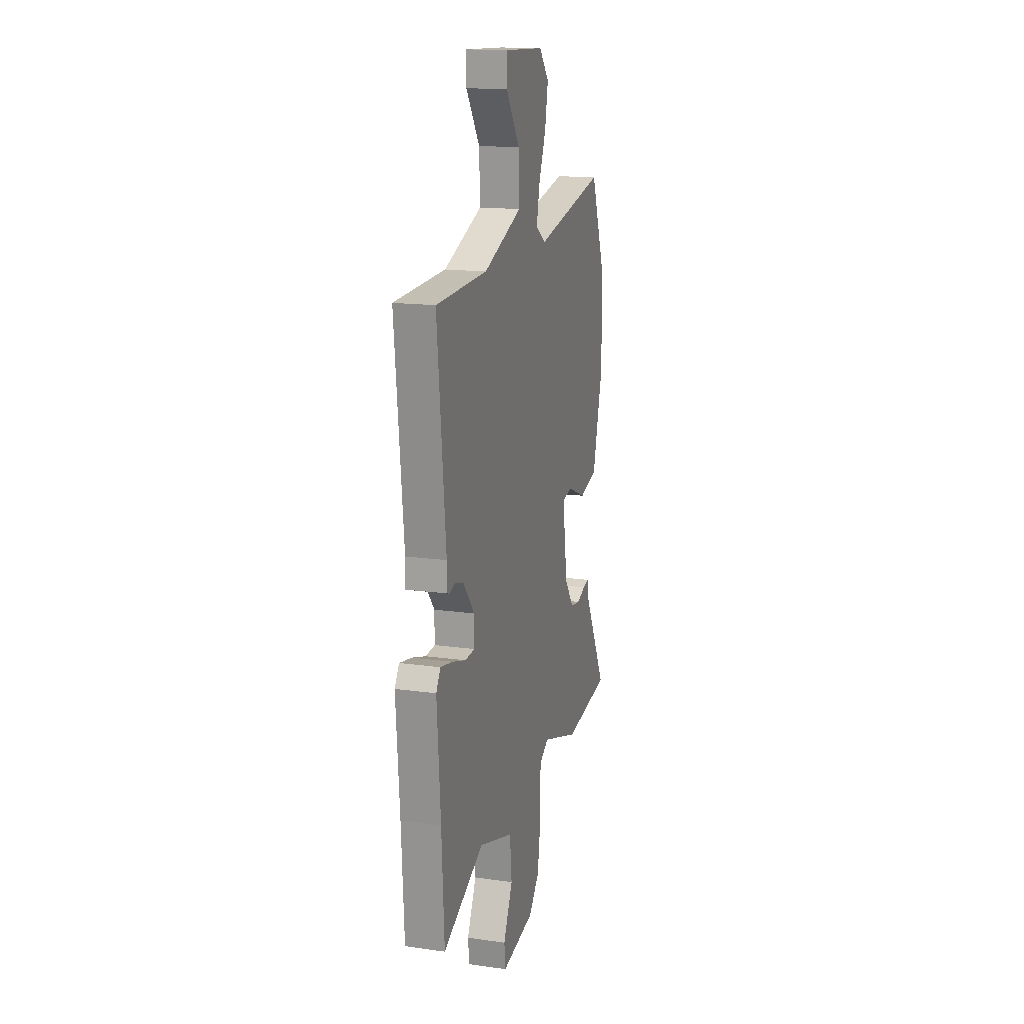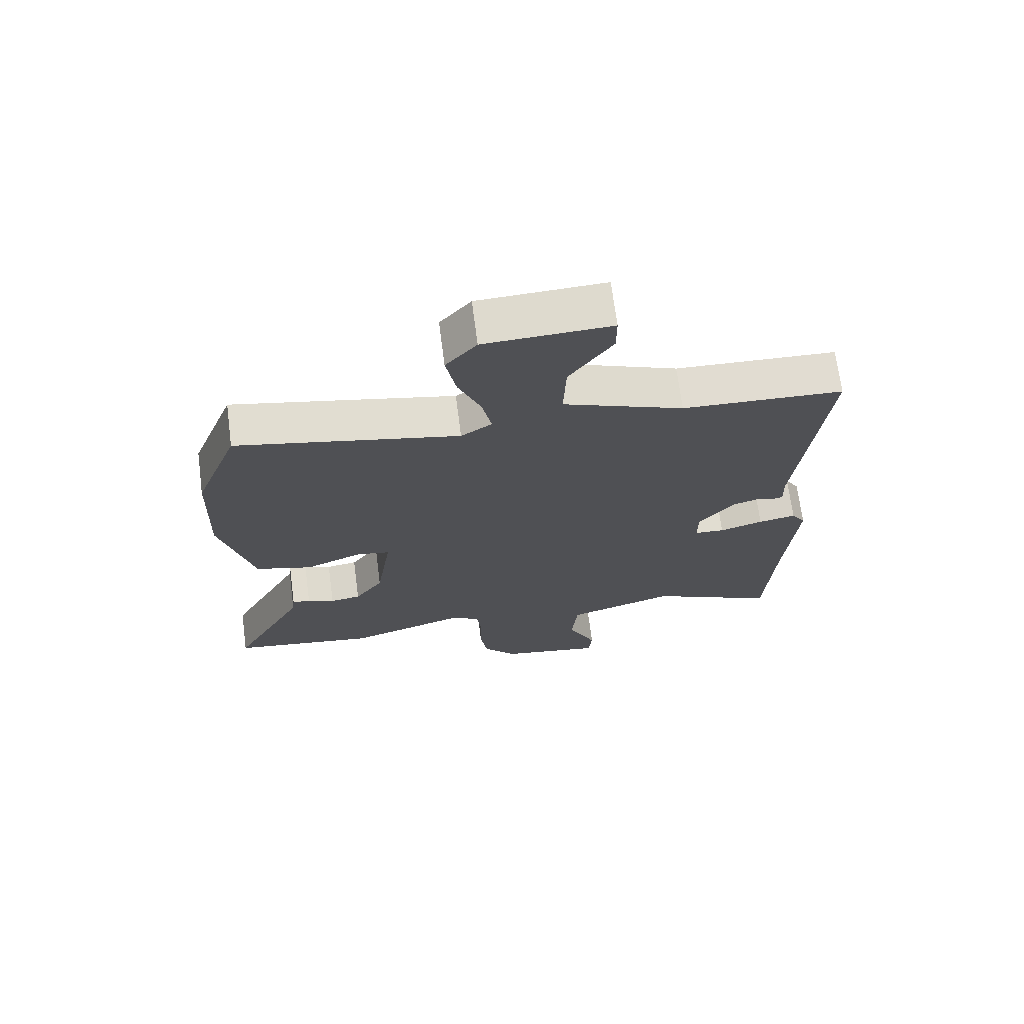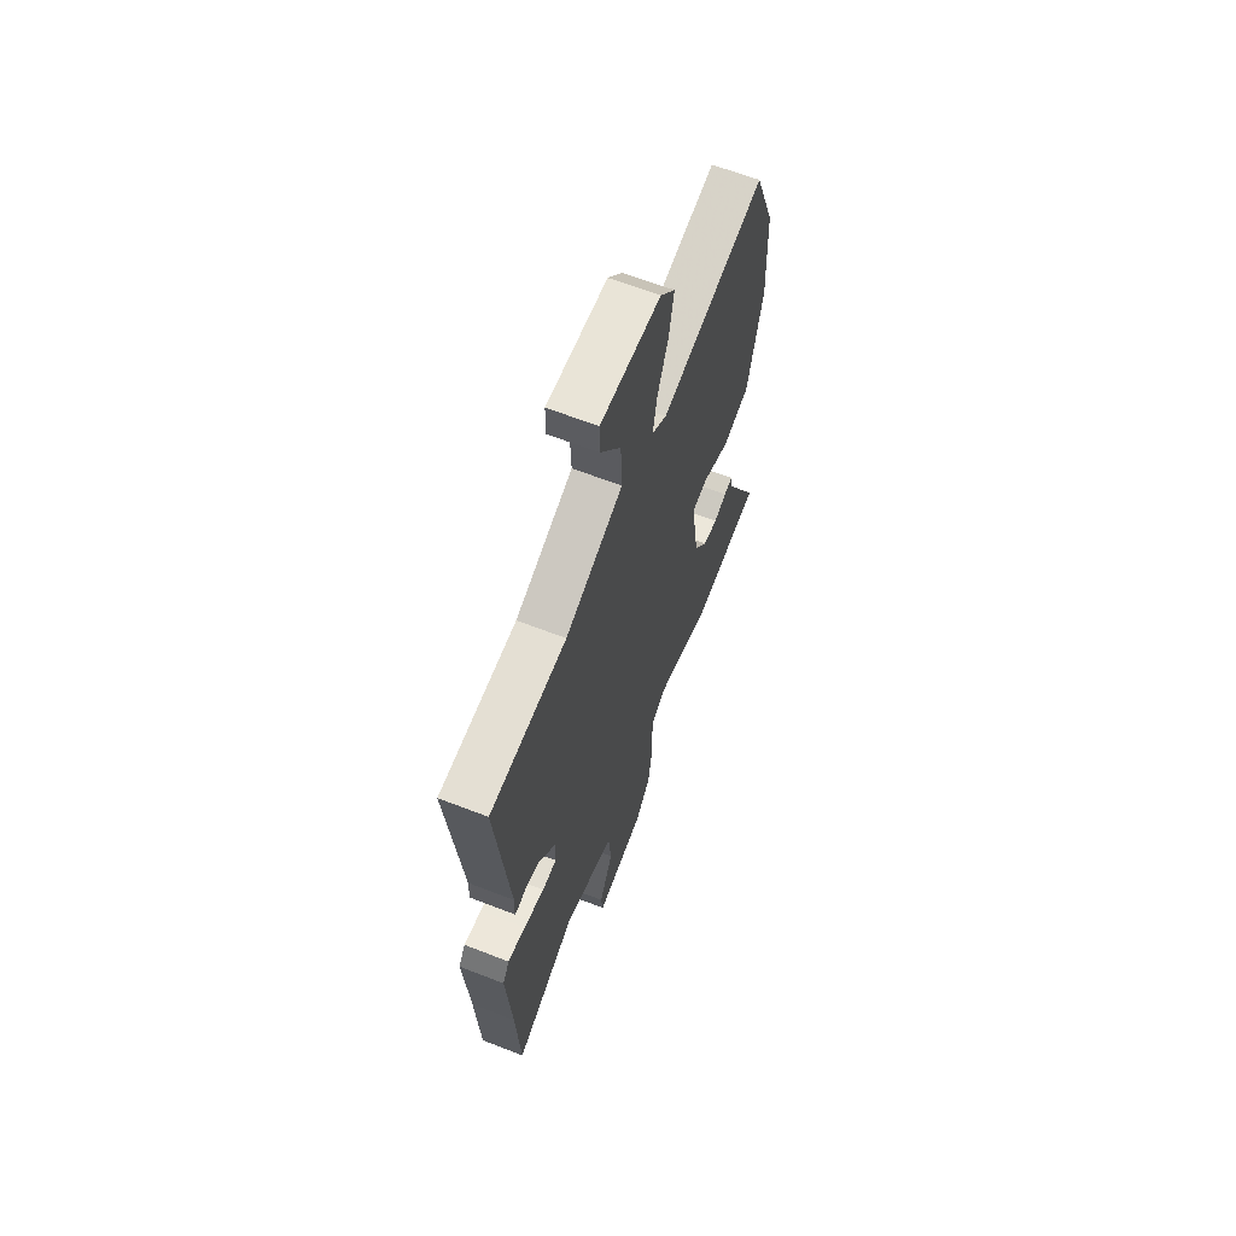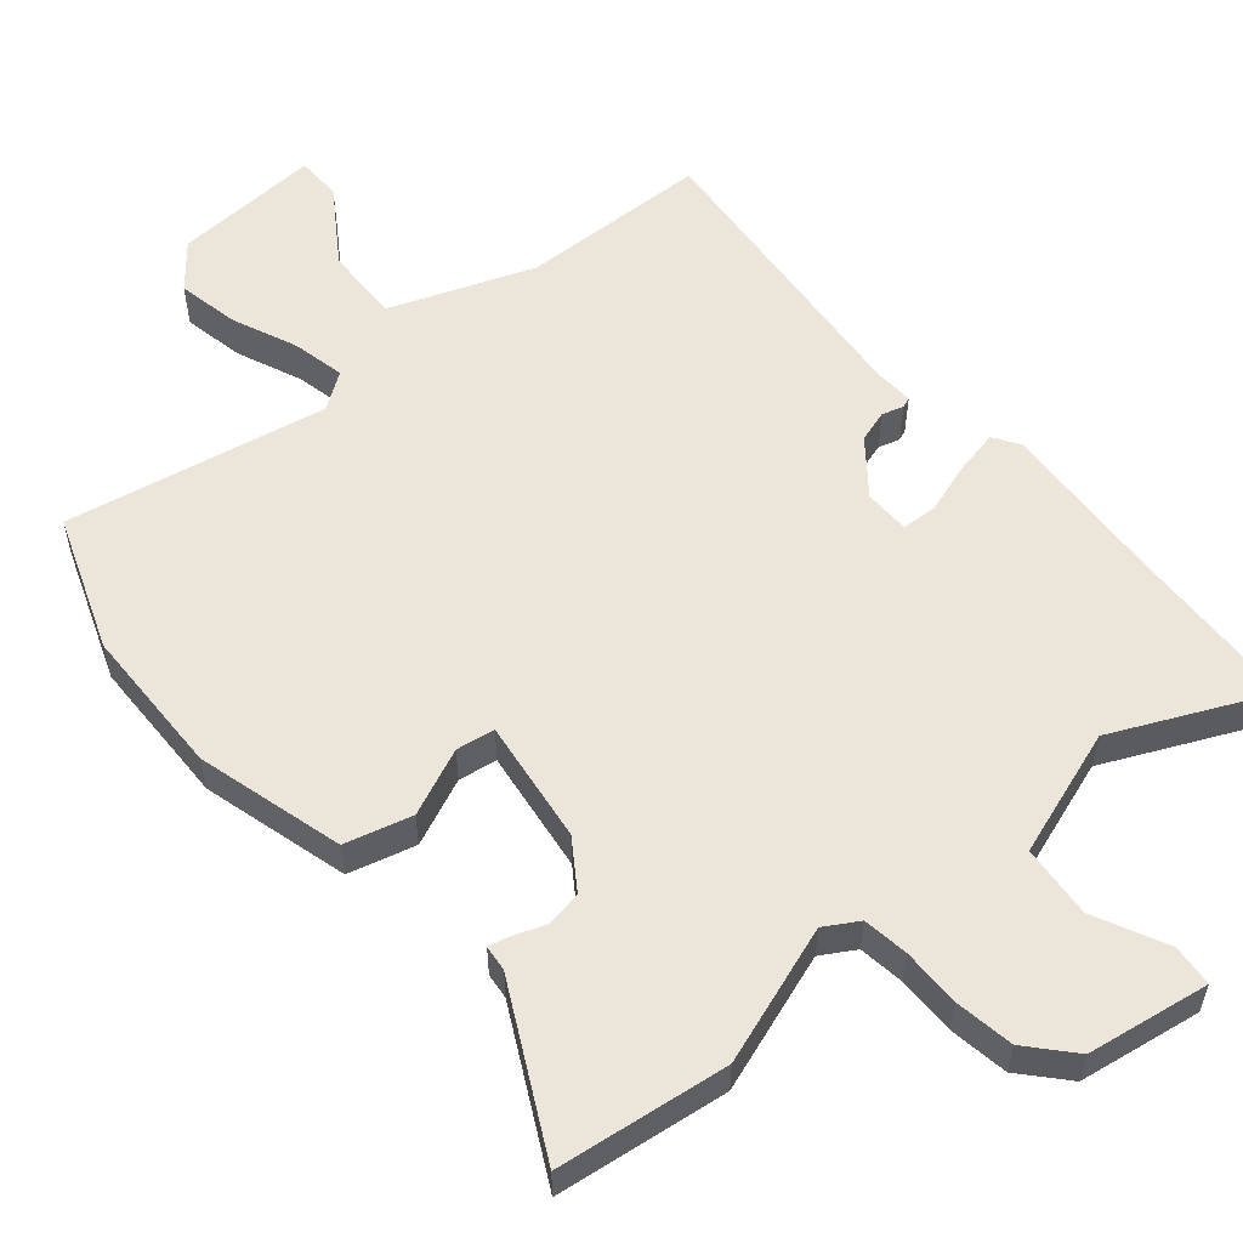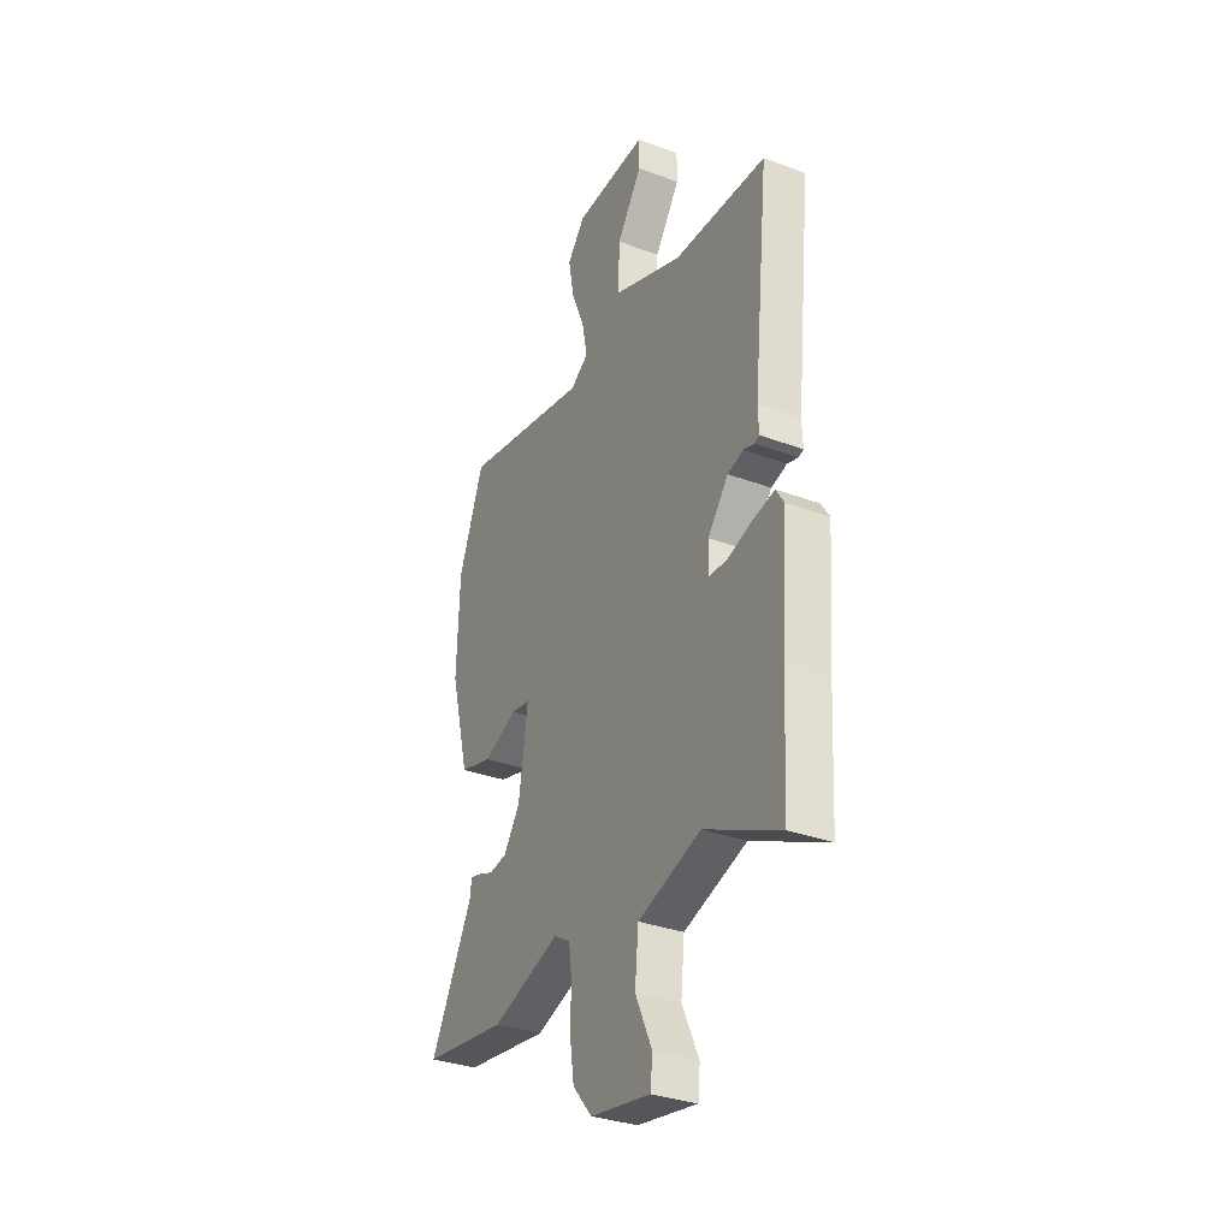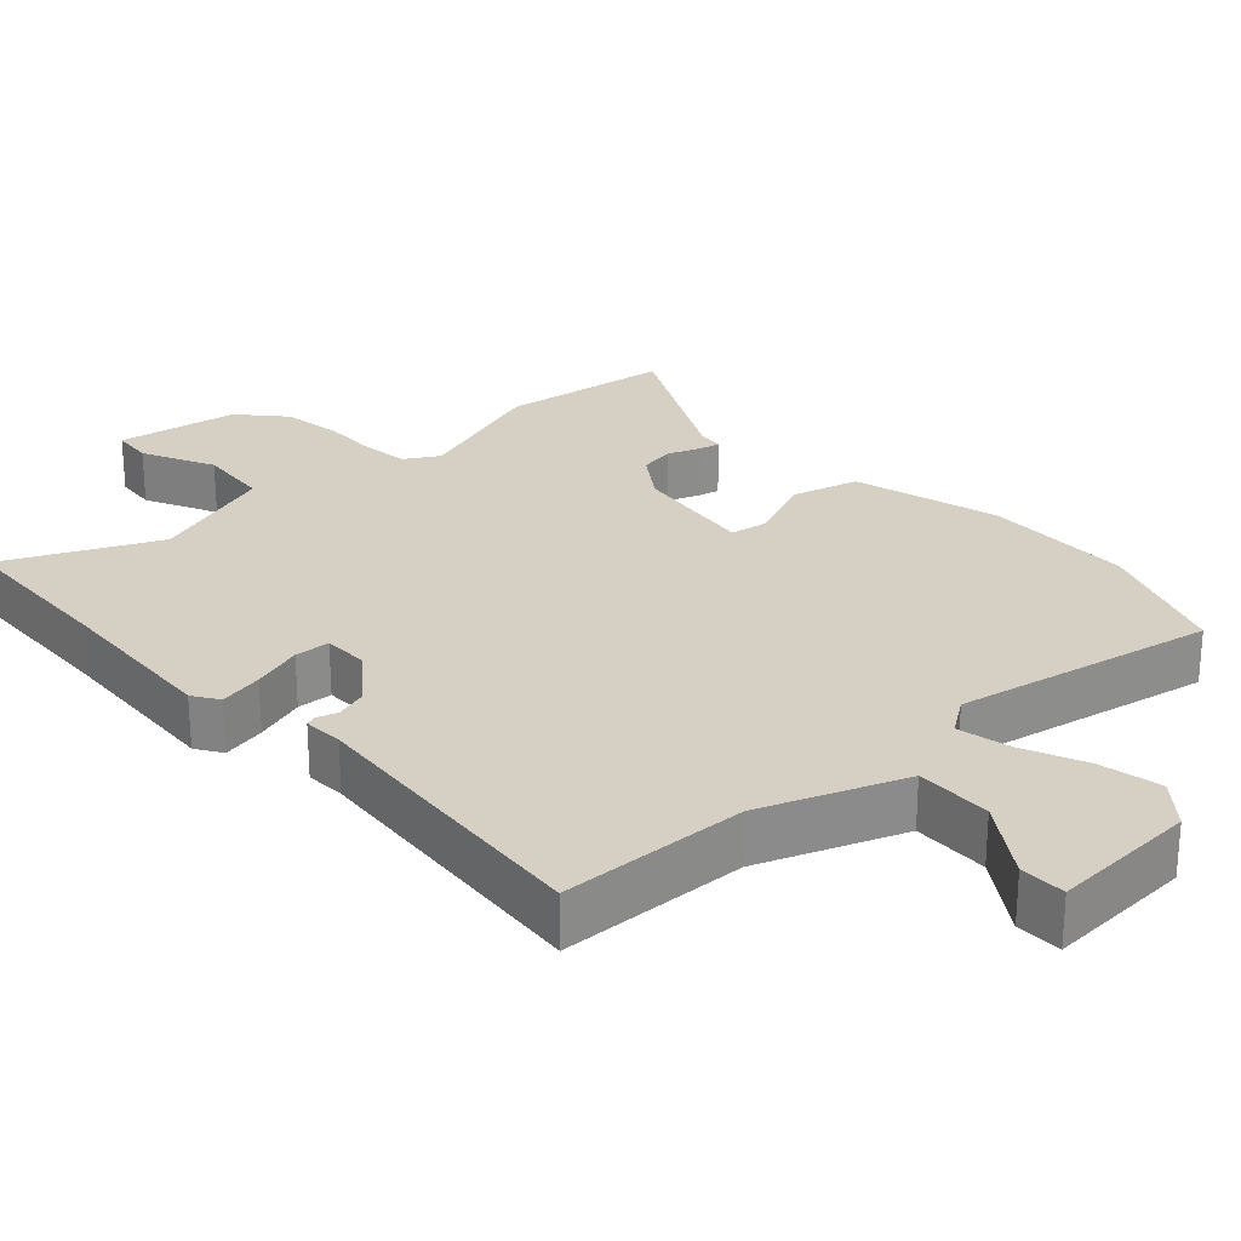
<metadata>
{"format":"obj","ext":"obj","renderer":"f3d","projection":"perspective","resolution":1024,"background":"white","views":[{"elev":15.9,"azim":-73.7,"up":"+Z"},{"elev":70.0,"azim":172.6,"up":"+Z"},{"elev":64.0,"azim":-68.6,"up":"+Z"},{"elev":55.9,"azim":139.1,"up":"+Y"},{"elev":-32.7,"azim":-117.4,"up":"+Z"},{"elev":26.1,"azim":-43.2,"up":"+Y"}]}
</metadata>
<code>
v -0.495 0.07 -0.59
v -0.508 0.07 -0.356
v -0.526 0.07 -0.12
v -0.503 0.07 -0.084
v -0.442 0.07 -0.096
v -0.371 0.07 -0.118
v -0.322 0.07 -0.115
v -0.322 0.07 -0.052
v -0.38 0.07 0.02
v -0.424 0.07 0.033
v -0.454 0.07 0.024
v -0.468 0.07 0.029
v -0.466 0.07 0.084
v -0.509 0.07 0.502
v -0.248 0.07 0.512
v -0.052 0.07 0.588
v -0.056 0.07 0.693
v -0.126 0.07 0.795
v -0.126 0.07 0.858
v 0.078 0.07 0.849
v 0.128 0.07 0.79
v 0.112 0.07 0.705
v 0.075 0.07 0.615
v 0.06 0.07 0.542
v 0.11 0.07 0.508
v 0.469 0.07 0.581
v 0.54 0.07 0.396
v 0.547 0.07 0.189
v 0.494 0.07 -0.014
v 0.402 0.07 -0.04
v 0.309 0.07 -0.001
v 0.256 0.07 -0.01
v 0.281 0.07 -0.18
v 0.327 0.07 -0.246
v 0.377 0.07 -0.254
v 0.421 0.07 -0.237
v 0.45 0.07 -0.23
v 0.454 0.07 -0.265
v 0.573 0.07 -0.49
v 0.337 0.07 -0.523
v 0.146 0.07 -0.46
v 0.1 0.07 -0.488
v 0.092 0.07 -0.551
v 0.094 0.07 -0.632
v 0.082 0.07 -0.713
v 0.028 0.07 -0.775
v -0.14 0.07 -0.804
v -0.146 0.07 -0.747
v -0.099 0.07 -0.647
v -0.109 0.07 -0.547
v -0.285 0.07 -0.49
v -0.495 0 -0.59
v -0.508 0 -0.356
v -0.526 0 -0.12
v -0.503 0 -0.084
v -0.442 0 -0.096
v -0.371 0 -0.118
v -0.322 0 -0.115
v -0.322 0 -0.052
v -0.38 0 0.02
v -0.424 0 0.033
v -0.454 0 0.024
v -0.468 0 0.029
v -0.466 0 0.084
v -0.509 0 0.502
v -0.248 0 0.512
v -0.052 0 0.588
v -0.056 0 0.693
v -0.126 0 0.795
v -0.126 0 0.858
v 0.078 0 0.849
v 0.128 0 0.79
v 0.112 0 0.705
v 0.075 0 0.615
v 0.06 0 0.542
v 0.11 0 0.508
v 0.469 0 0.581
v 0.54 0 0.396
v 0.547 0 0.189
v 0.494 0 -0.014
v 0.402 0 -0.04
v 0.309 0 -0.001
v 0.256 0 -0.01
v 0.281 0 -0.18
v 0.327 0 -0.246
v 0.377 0 -0.254
v 0.421 0 -0.237
v 0.45 0 -0.23
v 0.454 0 -0.265
v 0.573 0 -0.49
v 0.337 0 -0.523
v 0.146 0 -0.46
v 0.1 0 -0.488
v 0.092 0 -0.551
v 0.094 0 -0.632
v 0.082 0 -0.713
v 0.028 0 -0.775
v -0.14 0 -0.804
v -0.146 0 -0.747
v -0.099 0 -0.647
v -0.109 0 -0.547
v -0.285 0 -0.49
f 46 47 48 49
f 46 49 50
f 43 44 45 46
f 42 43 46 50
f 41 42 50 51
f 38 39 40 41
f 35 36 37 38
f 35 38 41 51
f 28 29 30 31
f 28 31 32
f 25 26 27 28
f 24 25 28 32
f 20 21 22 23
f 20 23 24
f 17 18 19 20
f 16 17 20 24
f 15 16 24 32
f 13 14 15 32
f 10 11 12 13
f 9 10 13 32
f 3 4 5 6
f 2 3 6
f 51 1 2 6
f 51 6 7
f 34 35 51
f 33 34 51 7
f 8 9 32 33
f 7 8 33
f 100 99 98 97
f 101 100 97
f 97 96 95 94
f 101 97 94 93
f 102 101 93 92
f 92 91 90 89
f 89 88 87 86
f 102 92 89 86
f 82 81 80 79
f 83 82 79
f 79 78 77 76
f 83 79 76 75
f 74 73 72 71
f 75 74 71
f 71 70 69 68
f 75 71 68 67
f 83 75 67 66
f 83 66 65 64
f 64 63 62 61
f 83 64 61 60
f 57 56 55 54
f 57 54 53
f 57 53 52 102
f 58 57 102
f 102 86 85
f 58 102 85 84
f 84 83 60 59
f 84 59 58
f 1 52 53 2
f 2 53 54 3
f 3 54 55 4
f 4 55 56 5
f 5 56 57 6
f 6 57 58 7
f 7 58 59 8
f 8 59 60 9
f 9 60 61 10
f 10 61 62 11
f 11 62 63 12
f 12 63 64 13
f 13 64 65 14
f 14 65 66 15
f 15 66 67 16
f 16 67 68 17
f 17 68 69 18
f 18 69 70 19
f 19 70 71 20
f 20 71 72 21
f 21 72 73 22
f 22 73 74 23
f 23 74 75 24
f 24 75 76 25
f 25 76 77 26
f 26 77 78 27
f 27 78 79 28
f 28 79 80 29
f 29 80 81 30
f 30 81 82 31
f 31 82 83 32
f 32 83 84 33
f 33 84 85 34
f 34 85 86 35
f 35 86 87 36
f 36 87 88 37
f 37 88 89 38
f 38 89 90 39
f 39 90 91 40
f 40 91 92 41
f 41 92 93 42
f 42 93 94 43
f 43 94 95 44
f 44 95 96 45
f 45 96 97 46
f 46 97 98 47
f 47 98 99 48
f 48 99 100 49
f 49 100 101 50
f 50 101 102 51
f 51 102 52 1

</code>
